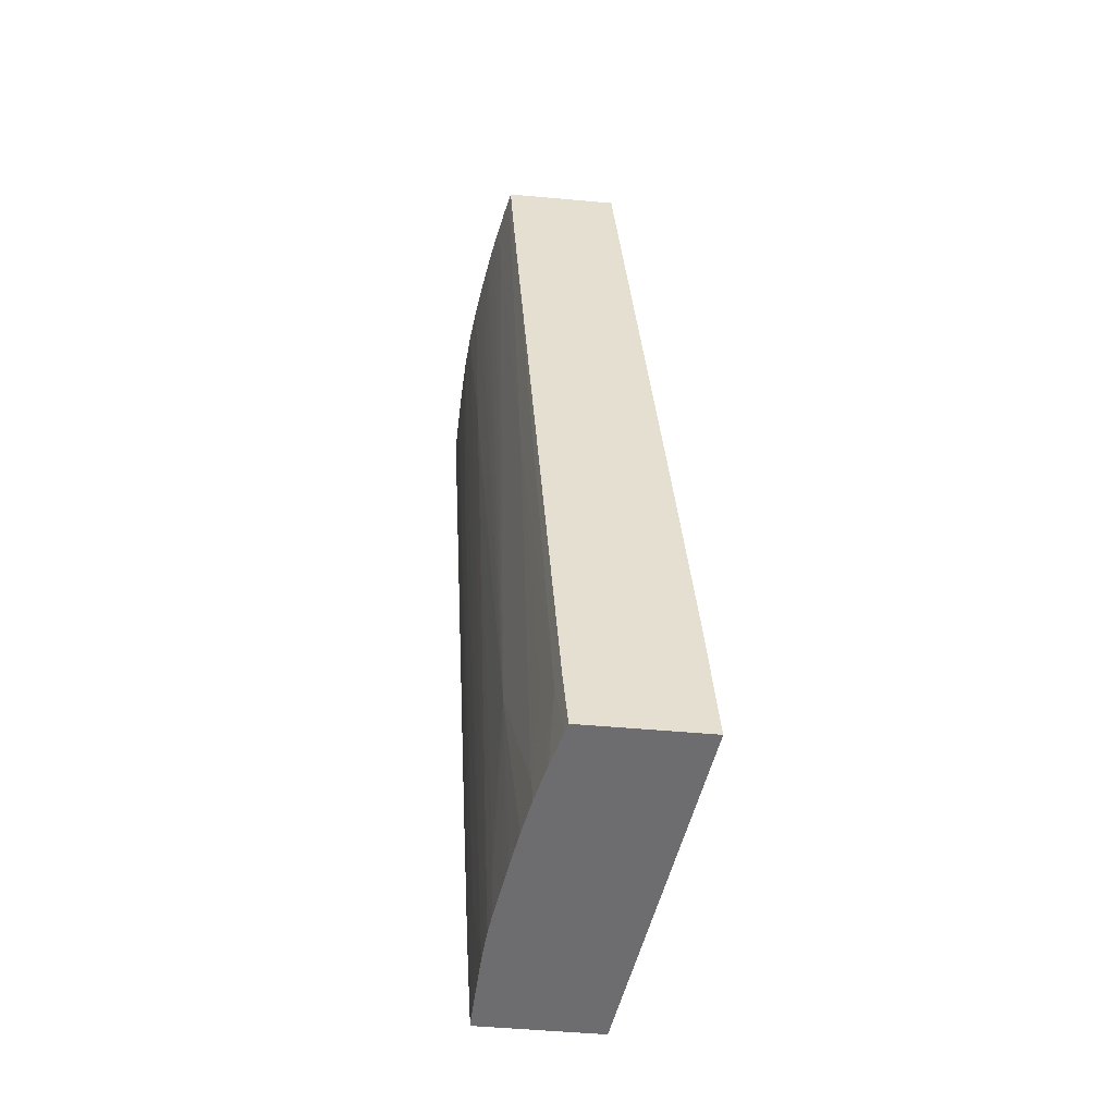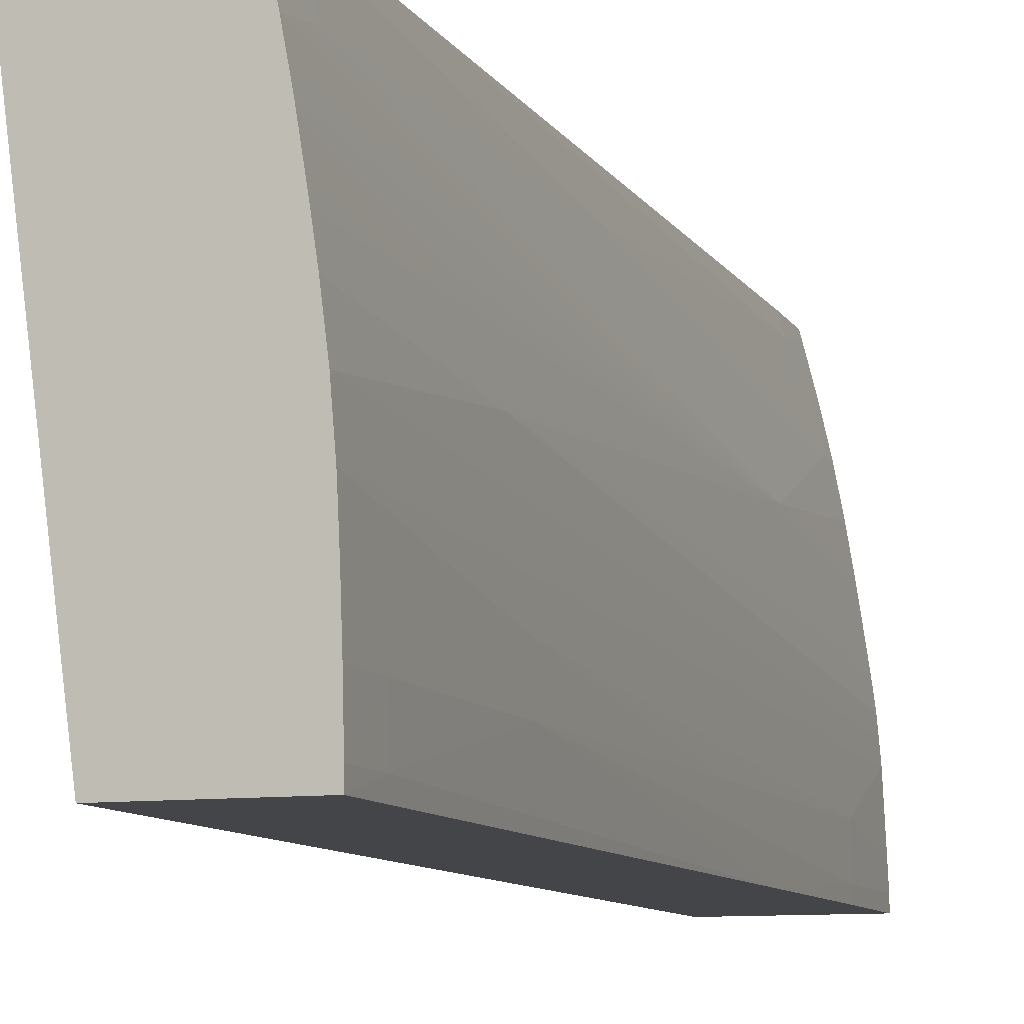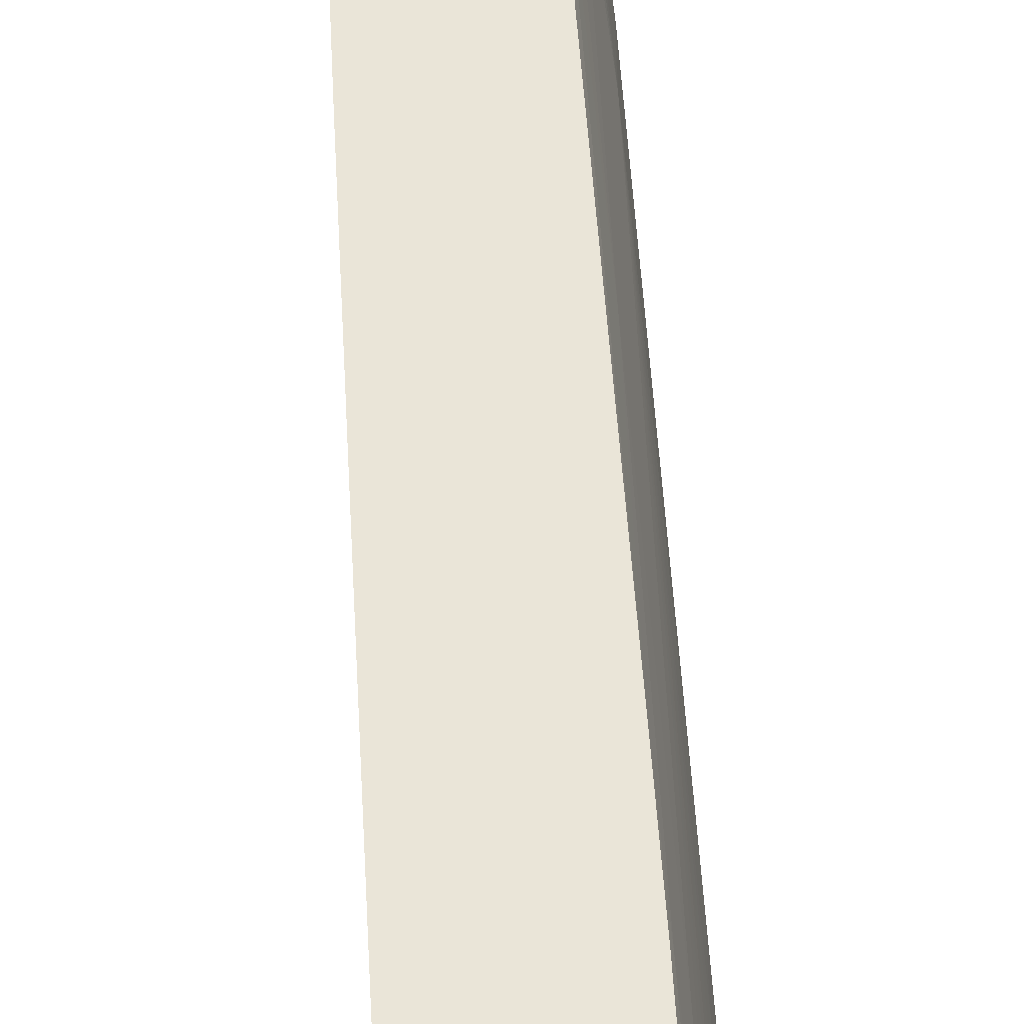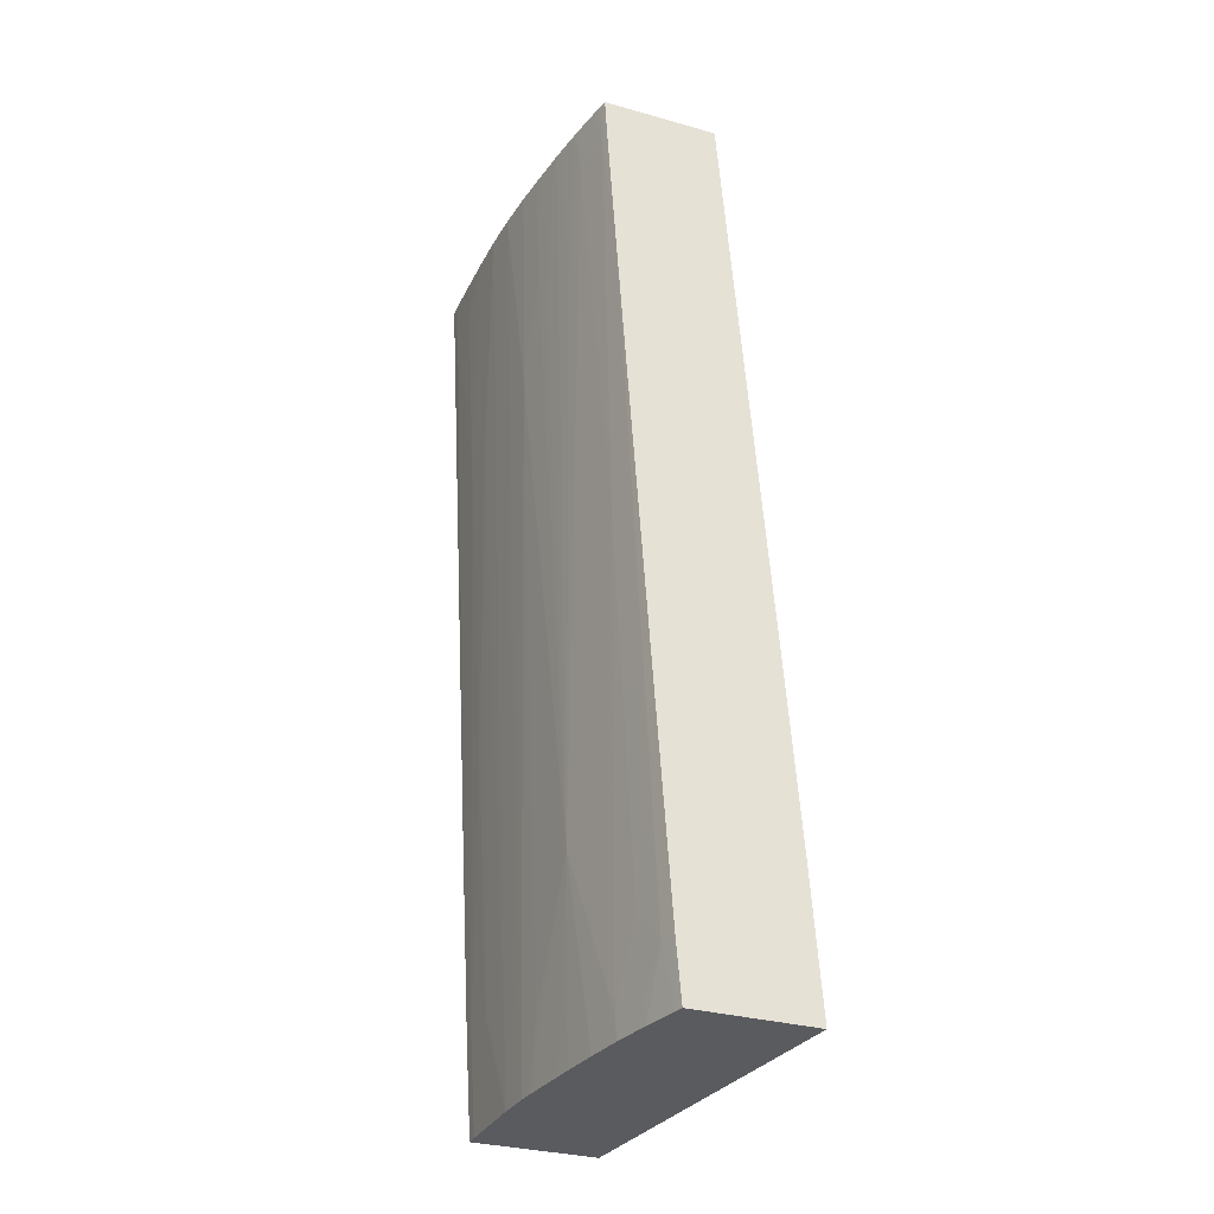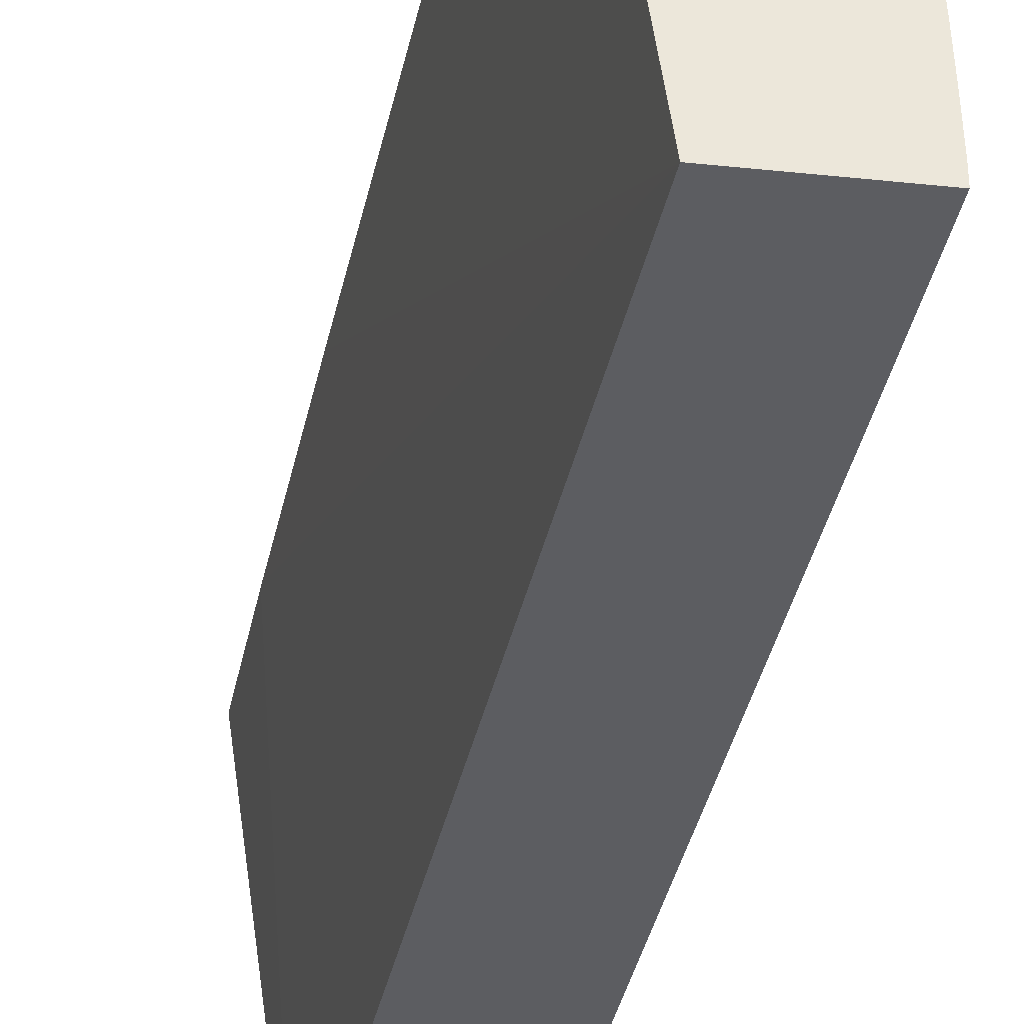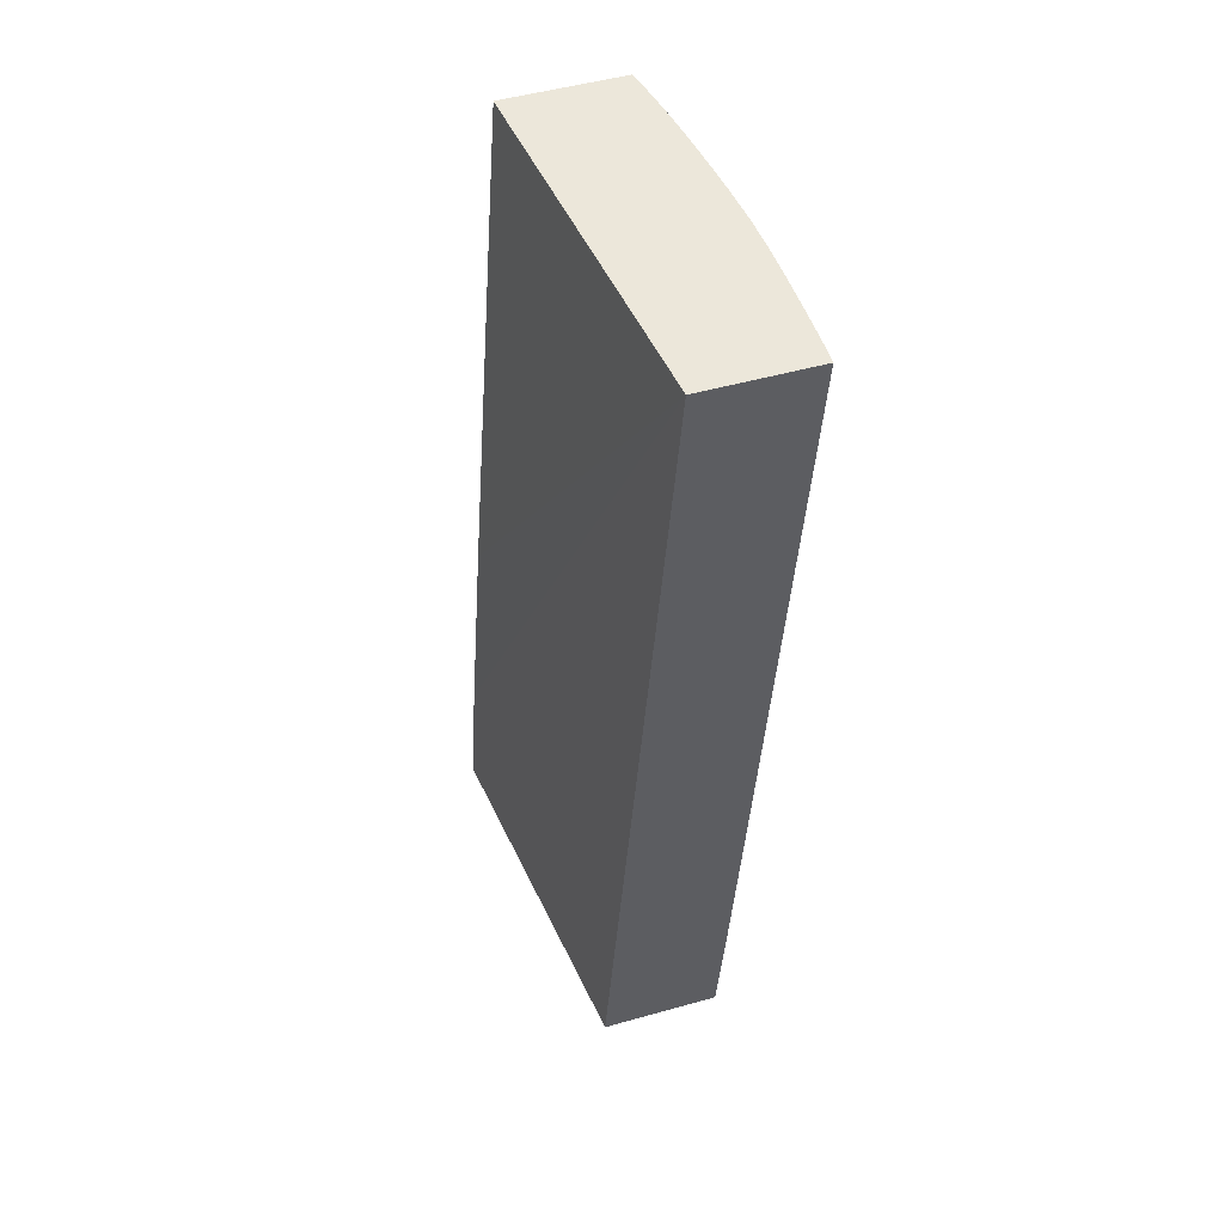
<metadata>
{"format":"obj","ext":"obj","renderer":"f3d","projection":"perspective","resolution":1024,"background":"white","views":[{"elev":-54.1,"azim":174.6,"up":"+Z"},{"elev":-8.6,"azim":21.1,"up":"+Y"},{"elev":45.3,"azim":0.9,"up":"+Y"},{"elev":-32.5,"azim":158.8,"up":"+Z"},{"elev":-36.6,"azim":-7.7,"up":"+Y"},{"elev":51.8,"azim":-16.8,"up":"+Z"}]}
</metadata>
<code>
v 0.02201 -0.001216 -0.008752
v 0.02125 0.005157 -0.006278
v 0.02125 0.005157 -0.006344
v 0.0211 0.005157 -0.008752
v 0.02419 -0.001216 -0.008752
v 0.02311 -0.001216 0.007679
v 0.02313 -0.001216 0.007896
v 0.02153 0.005157 -0.002336
v 0.02325 0.005157 -0.008752
v 0.02419 -0.001001 -0.008752
v 0.0243 -0.001001 -0.007012
v 0.0243 -0.001216 -0.007012
v 0.02512 -0.001216 0.007894
v 0.02512 -0.001001 0.007896
v 0.02229 0.005157 0.007896
v 0.02155 0.005157 -0.002118
v 0.0233 0.004999 -0.008752
v 0.02334 0.005157 -0.00768
v 0.02417 -0.0005977 -0.008752
v 0.02427 -0.0003337 -0.007012
v 0.02454 -0.0003337 -0.002336
v 0.02488 -0.0003337 0.003672
v 0.02449 -0.001001 -0.003673
v 0.02449 -0.001216 -0.003673
v 0.02508 -0.001001 0.007012
v 0.02511 -0.0003337 0.007896
v 0.02506 -0.0003337 0.007012
v 0.02439 0.005157 0.007896
v 0.02346 0.004367 -0.008752
v 0.02342 0.004855 -0.00768
v 0.02419 0.005157 0.004793
v 0.02412 0.000334 -0.008752
v 0.02485 0.000334 0.003672
v 0.02508 0.000334 0.007896
v 0.02442 0.005009 0.007896
v 0.02438 0.005157 0.007847
v 0.0235 0.004341 -0.008348
v 0.02352 0.004124 -0.008752
v 0.02359 0.004341 -0.007012
v 0.024 0.004488 -0.0003353
v 0.02433 0.005157 0.007012
v 0.02437 0.005009 0.007012
v 0.0241 0.0006347 -0.008752
v 0.025 0.00167 0.007896
v 0.02472 0.0007464 0.001909
v 0.02505 0.001002 0.007896
v 0.02506 0.000787 0.007896
v 0.02447 0.004794 0.007896
v 0.02365 0.003673 -0.008348
v 0.02362 0.003673 -0.008752
v 0.02452 0.004341 0.007012
v 0.02431 0.003673 0.001669
v 0.02405 0.002705 -0.00542
v 0.02407 0.000913 -0.008752
v 0.02491 0.002337 0.007896
v 0.02472 0.002062 0.003908
v 0.02457 0.004341 0.007896
v 0.02375 0.003005 -0.008752
v 0.0246 0.004202 0.007896
v 0.02407 0.00149 -0.00768
v 0.02404 0.001284 -0.008573
v 0.02391 0.002057 -0.008752
v 0.02386 0.002337 -0.008752
v 0.02448 0.003673 0.00434
v 0.02468 0.003811 0.007896
v 0.02472 0.003586 0.007896
v 0.02472 0.003369 0.007278
v 0.02464 0.003005 0.005008
v 0.02473 0.00277 0.005798
v 0.02405 0.001102 -0.008752
v 0.02408 0.001038 -0.00835
v 0.02485 0.00279 0.007896
v 0.02403 0.001236 -0.008752
v 0.024 0.00144 -0.008752
v 0.02473 0.003478 0.007896
v 0.02481 0.003005 0.007896
v 0.02468 0.002998 0.005616
f 33 45 46
f 33 46 47
f 33 47 34
f 35 48 42
f 35 42 36
f 36 42 41
f 37 49 38
f 37 39 49
f 39 40 49
f 40 51 52
f 40 52 53
f 40 53 49
f 42 48 51
f 32 45 33
f 43 54 44
f 38 49 50
f 40 42 51
f 29 30 37
f 32 43 44
f 44 46 45
f 21 33 22
f 22 33 34
f 22 34 27
f 22 27 25
f 22 25 24
f 22 24 23
f 26 27 34
f 28 35 36
f 29 37 38
f 30 39 37
f 30 31 40
f 30 40 39
f 31 41 42
f 31 42 40
f 32 44 45
f 44 54 56
f 54 70 60
f 48 57 51
f 69 76 72
f 55 56 69
f 56 71 60
f 59 65 64
f 60 70 61
f 61 70 73
f 61 73 74
f 61 74 62
f 66 75 67
f 67 75 76
f 67 76 69
f 67 69 77
f 67 77 68
f 68 77 69
f 20 33 21
f 54 71 56
f 44 56 55
f 54 60 71
f 53 69 56
f 49 53 58
f 49 58 50
f 51 57 59
f 51 59 53
f 51 53 52
f 53 60 61
f 53 61 62
f 53 62 63
f 53 63 58
f 53 59 64
f 53 64 65
f 53 65 66
f 53 66 67
f 53 67 68
f 53 68 69
f 53 56 60
f 20 32 33
f 55 69 72
f 18 31 30
f 1 5 12
f 1 12 24
f 1 24 13
f 1 13 7
f 1 7 6
f 1 6 2
f 2 6 7
f 2 7 8
f 2 8 16
f 2 16 15
f 2 15 28
f 2 28 36
f 2 36 41
f 2 41 31
f 2 31 18
f 1 10 5
f 2 18 9
f 1 19 10
f 1 43 32
f 19 32 20
f 1 2 3
f 1 3 4
f 1 4 9
f 1 9 17
f 1 29 38
f 1 38 50
f 1 50 58
f 1 58 63
f 1 63 62
f 1 62 74
f 1 74 73
f 1 73 70
f 1 70 54
f 1 54 43
f 1 32 19
f 2 9 4
f 1 17 29
f 5 10 11
f 7 16 8
f 9 18 17
f 10 19 20
f 10 20 11
f 11 20 21
f 11 21 22
f 11 22 23
f 11 23 24
f 11 24 12
f 13 25 14
f 13 24 25
f 14 27 26
f 17 18 30
f 17 30 29
f 2 4 3
f 7 15 16
f 7 28 15
f 14 25 27
f 7 48 35
f 7 35 28
f 7 13 14
f 7 14 26
f 7 34 47
f 7 47 46
f 7 46 44
f 7 44 55
f 7 26 34
f 7 72 76
f 7 57 48
f 7 55 72
f 7 59 57
f 7 65 59
f 5 11 12
f 7 66 65
f 7 75 66
f 7 76 75

</code>
